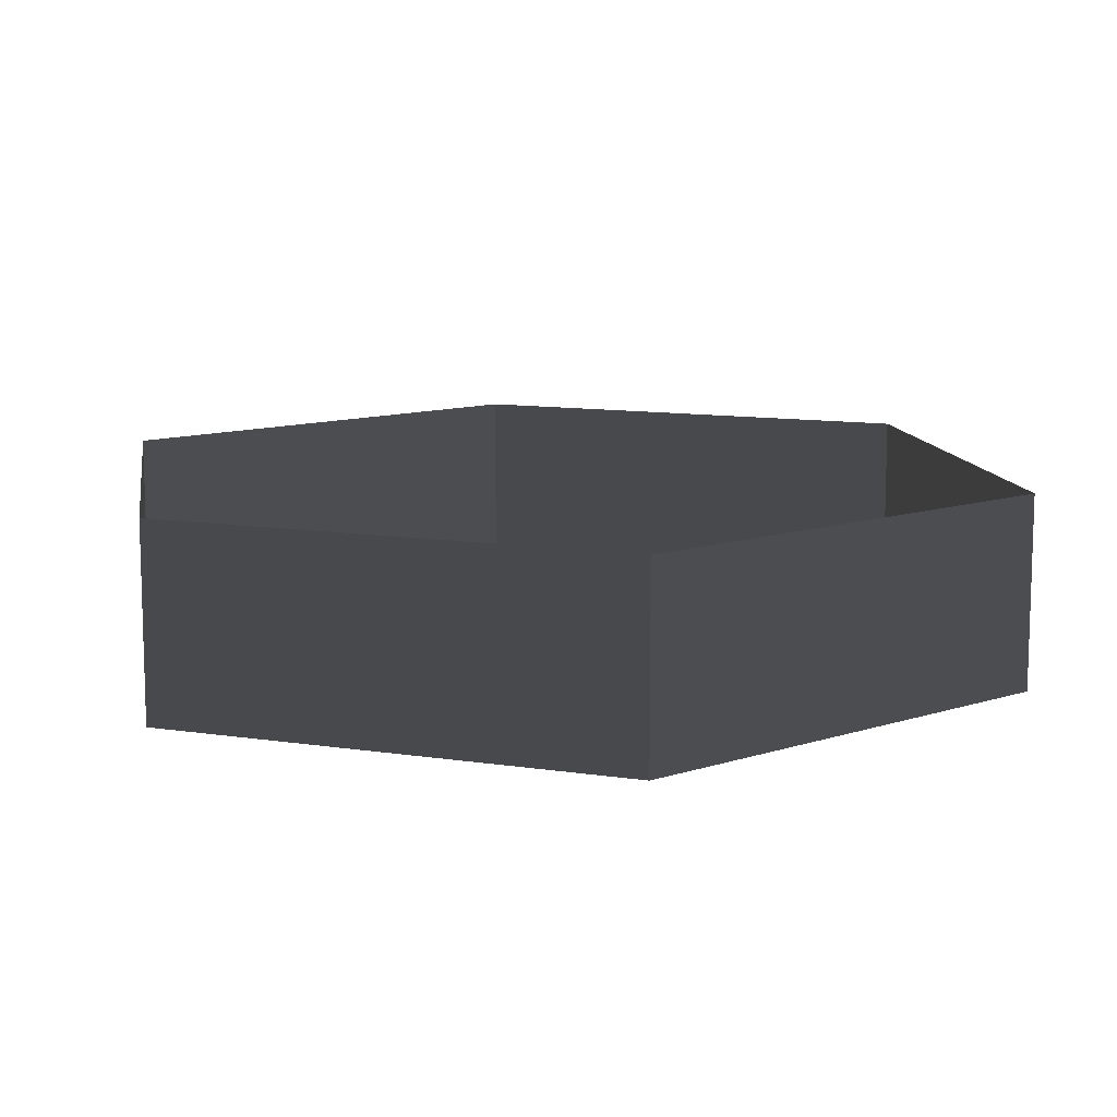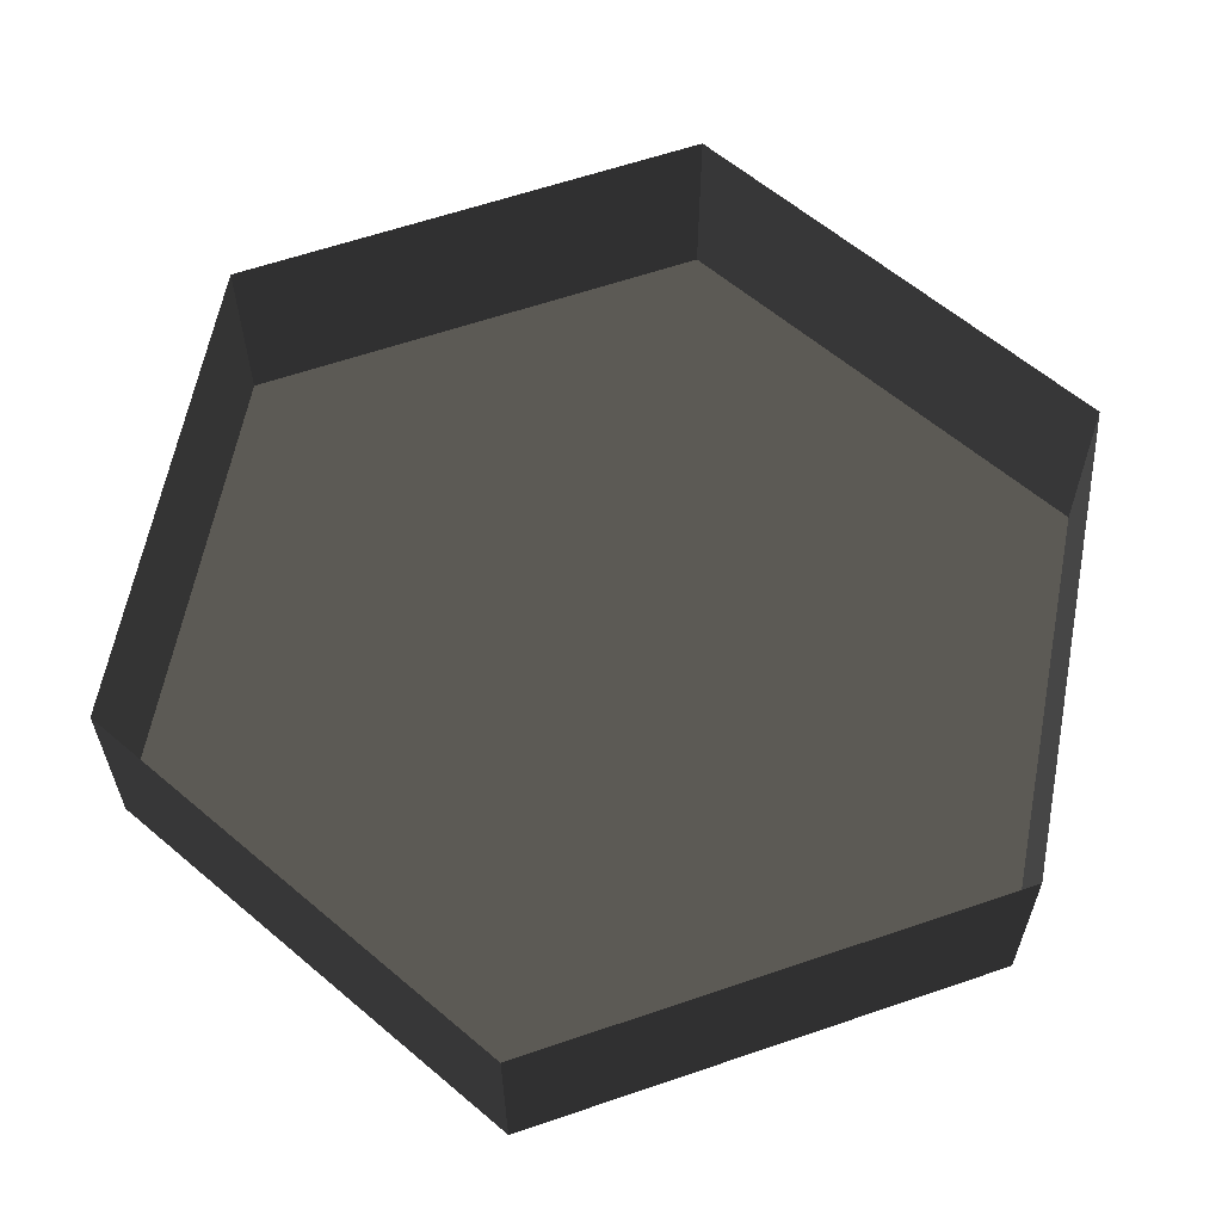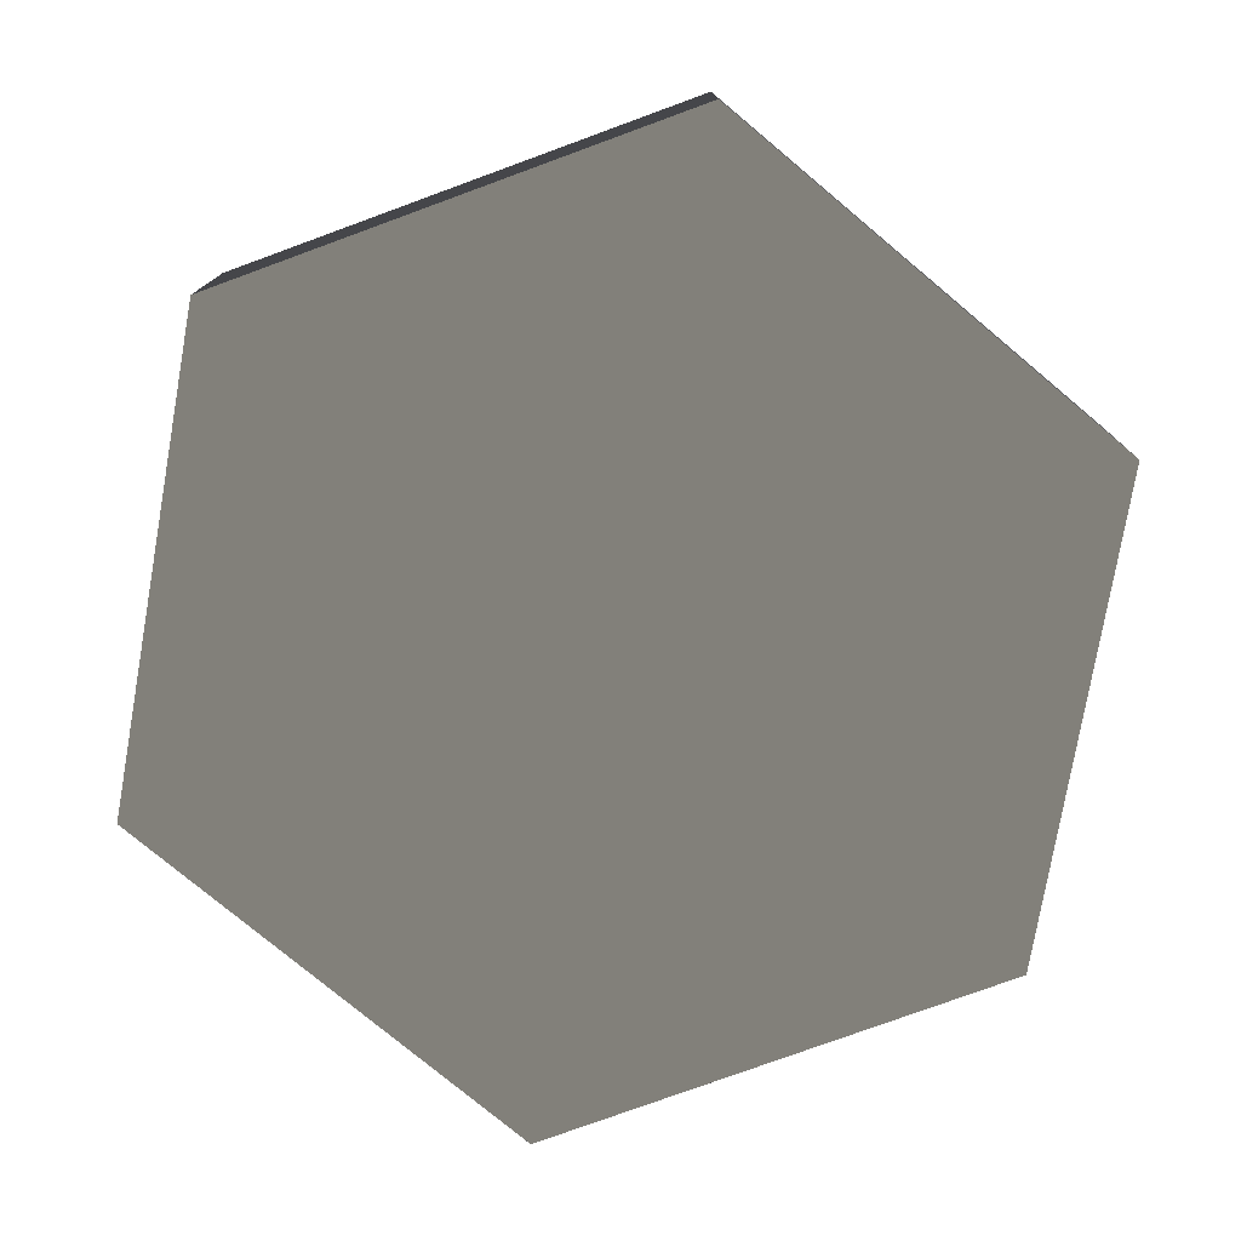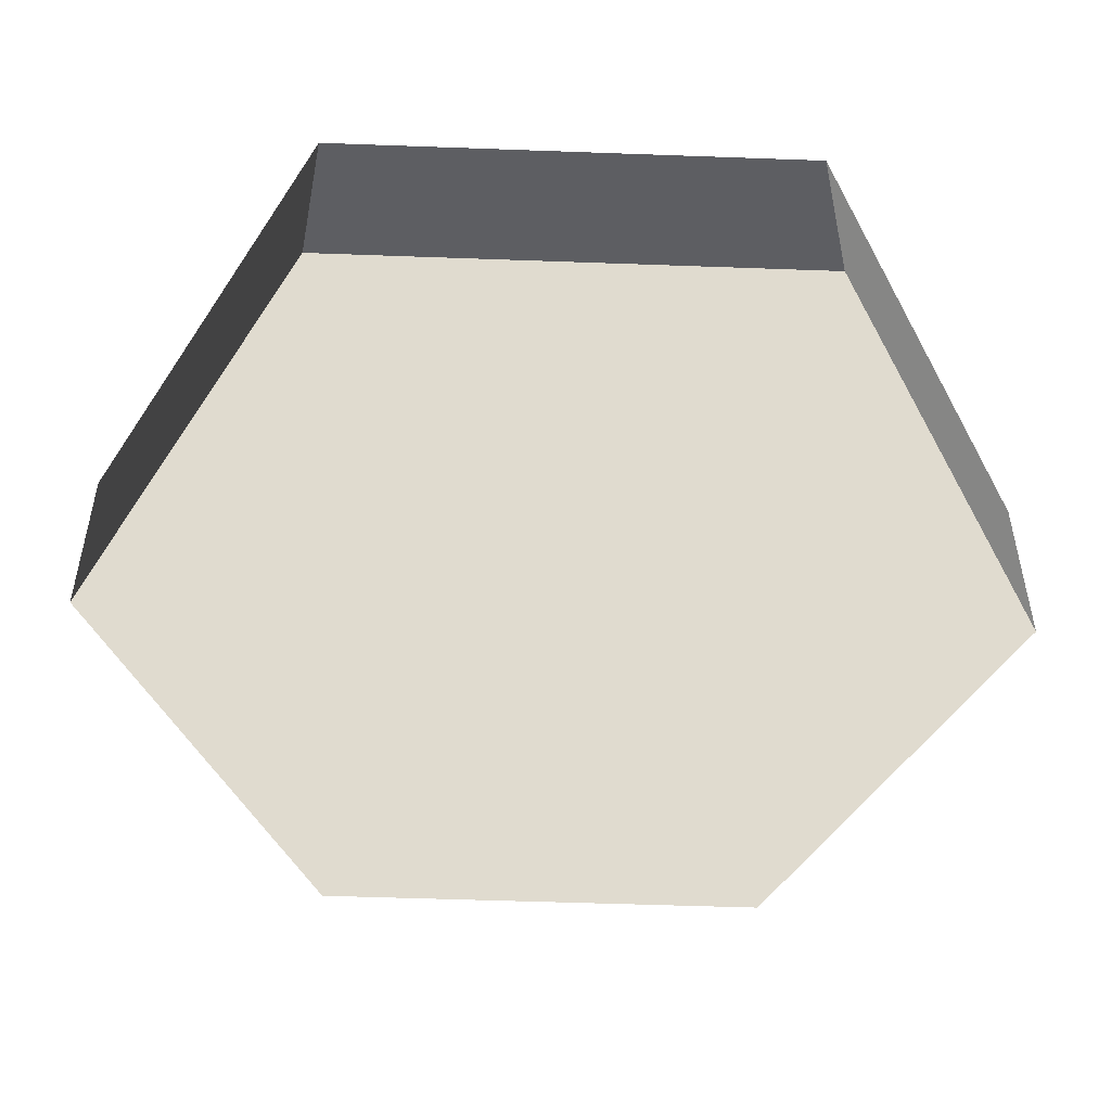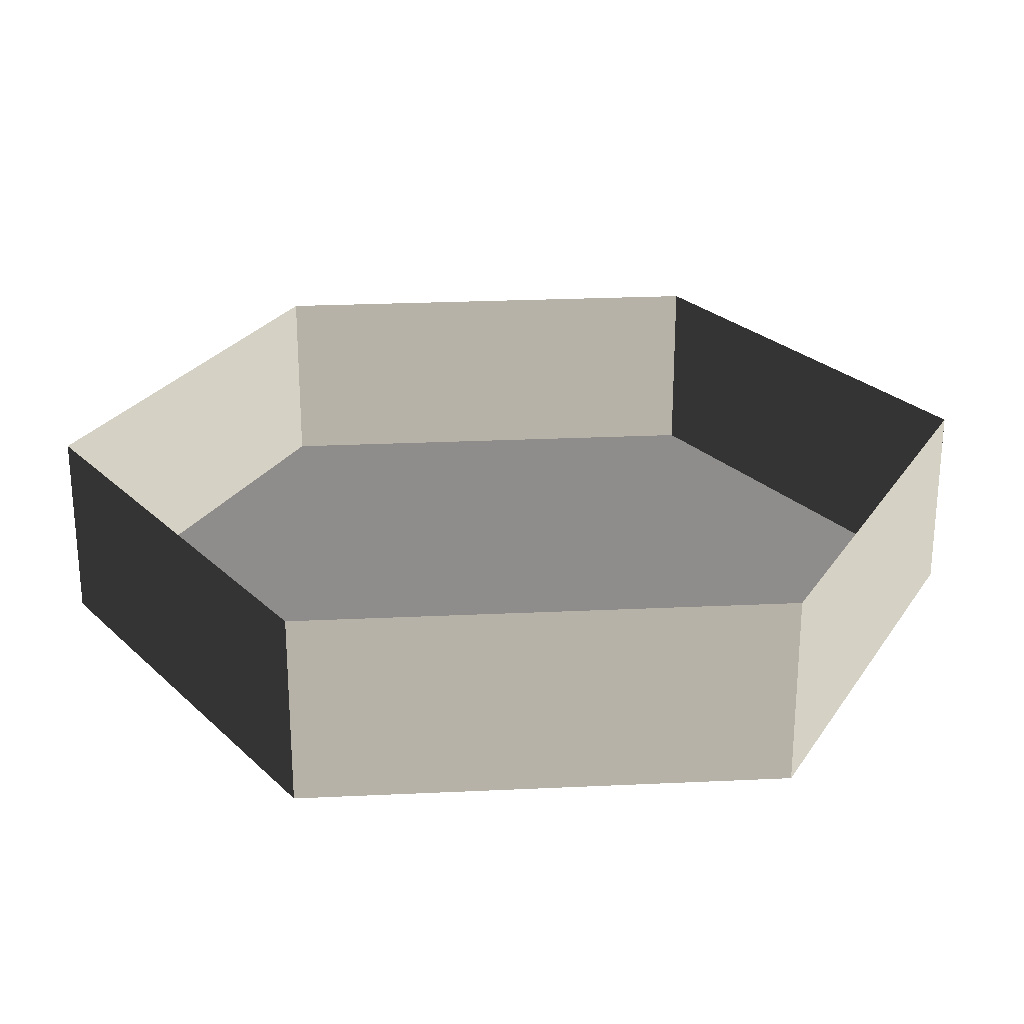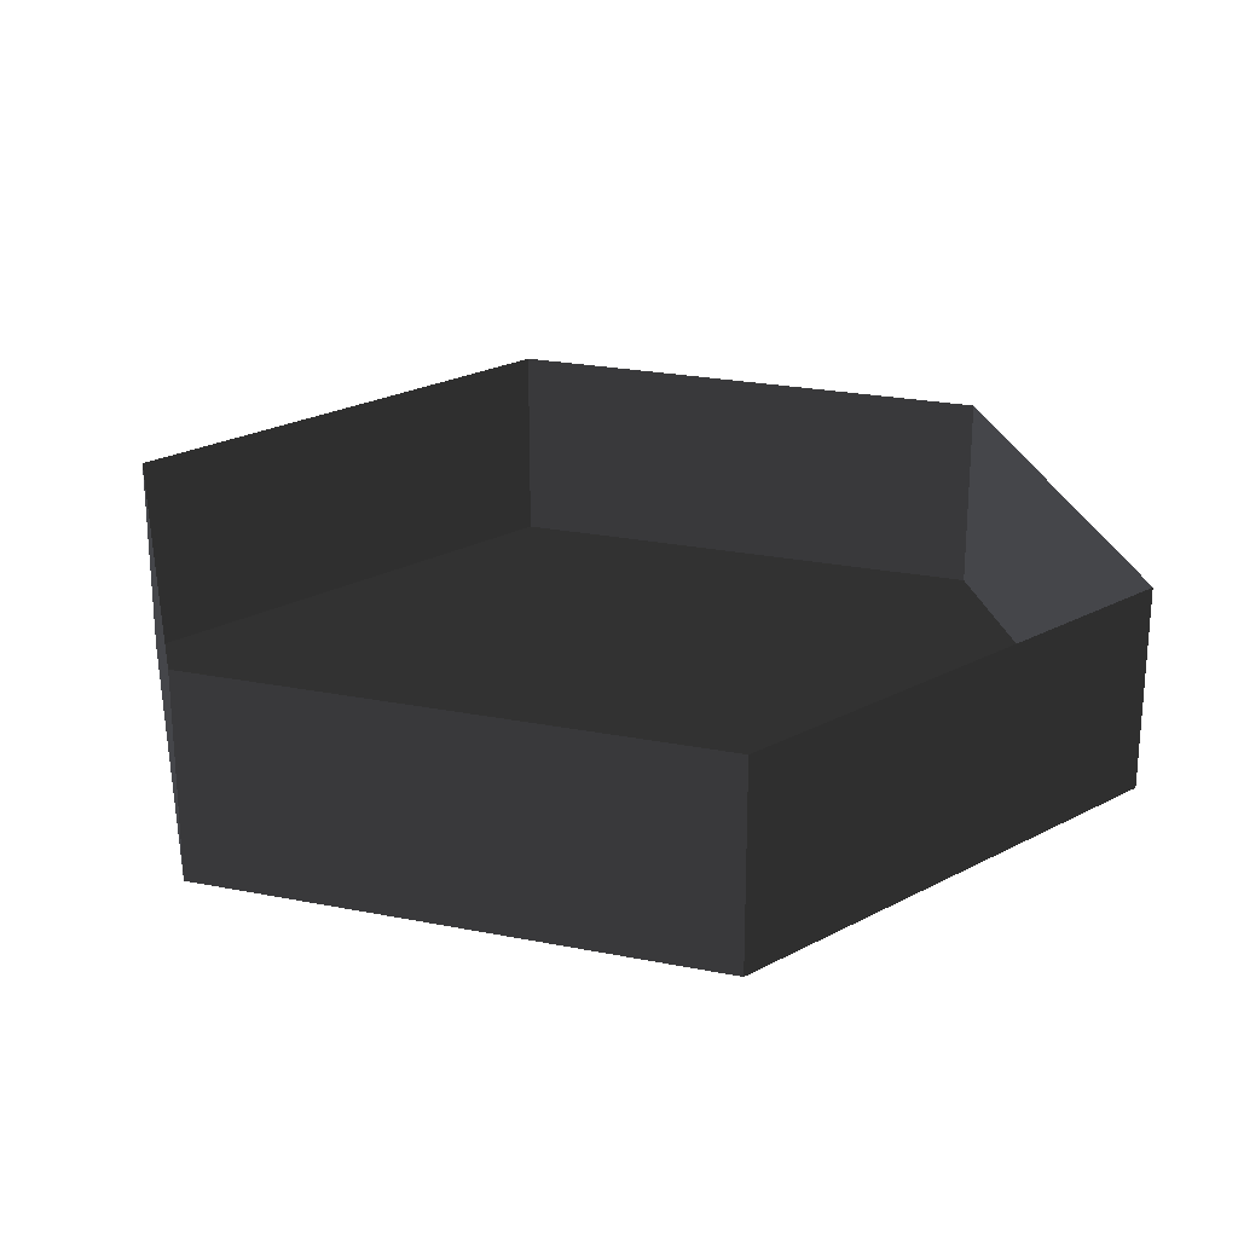
<metadata>
{"format":"obj","ext":"obj","renderer":"f3d","projection":"perspective","resolution":1024,"background":"white","views":[{"elev":11.1,"azim":-9.1,"up":"+Z"},{"elev":61.4,"azim":10.8,"up":"+Z"},{"elev":-77.1,"azim":-69.9,"up":"+Z"},{"elev":-50.5,"azim":-32.3,"up":"+Z"},{"elev":25.6,"azim":145.7,"up":"+Z"},{"elev":23.7,"azim":48.4,"up":"+Z"}]}
</metadata>
<code>
v -2.663e-06 -10 -10
v 8.66 -5 -10
v 8.66 5 -10
v 2.663e-06 10 -10
v -8.66 -5 -10
v -8.66 5 -10
v -8.66 5 -10
v 2.663e-06 10 -10
v 2.663e-06 10 -6
v -8.66 5 -6
v -8.66 -5 -10
v -8.66 5 -10
v -8.66 5 -6
v -8.66 -5 -6
v -2.663e-06 -10 -10
v -8.66 -5 -10
v -8.66 -5 -6
v -2.663e-06 -10 -6
v 8.66 -5 -10
v -2.663e-06 -10 -10
v -2.663e-06 -10 -6
v 8.66 -5 -6
v 8.66 5 -10
v 8.66 -5 -10
v 8.66 -5 -6
v 8.66 5 -6
v 2.663e-06 10 -10
v 8.66 5 -10
v 8.66 5 -6
v 2.663e-06 10 -6
g Cylinder_032_1229_36
f 1 3 2
f 3 1 4
f 4 1 5
f 4 5 6
f 7 9 8
f 7 10 9
f 11 13 12
f 11 14 13
f 15 17 16
f 15 18 17
f 19 21 20
f 19 22 21
f 23 25 24
f 23 26 25
f 27 29 28
f 27 30 29

</code>
